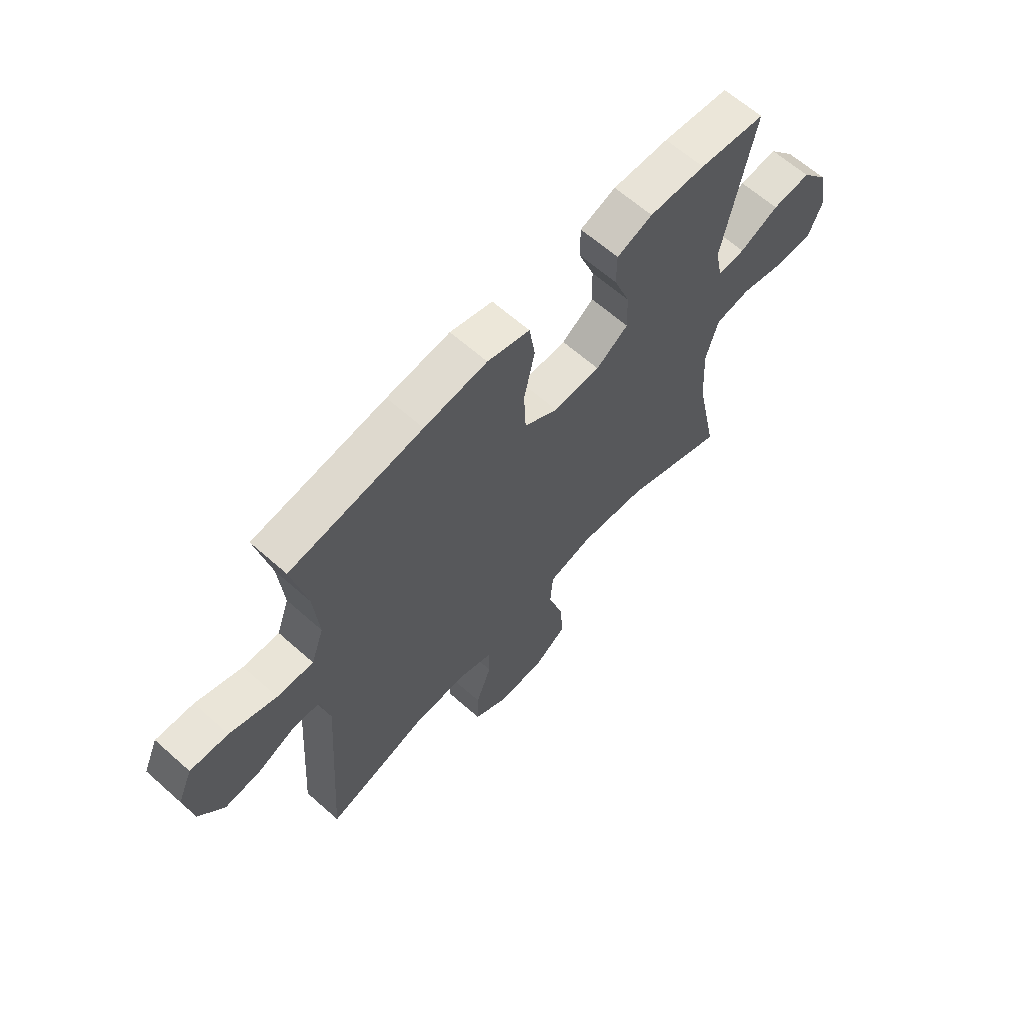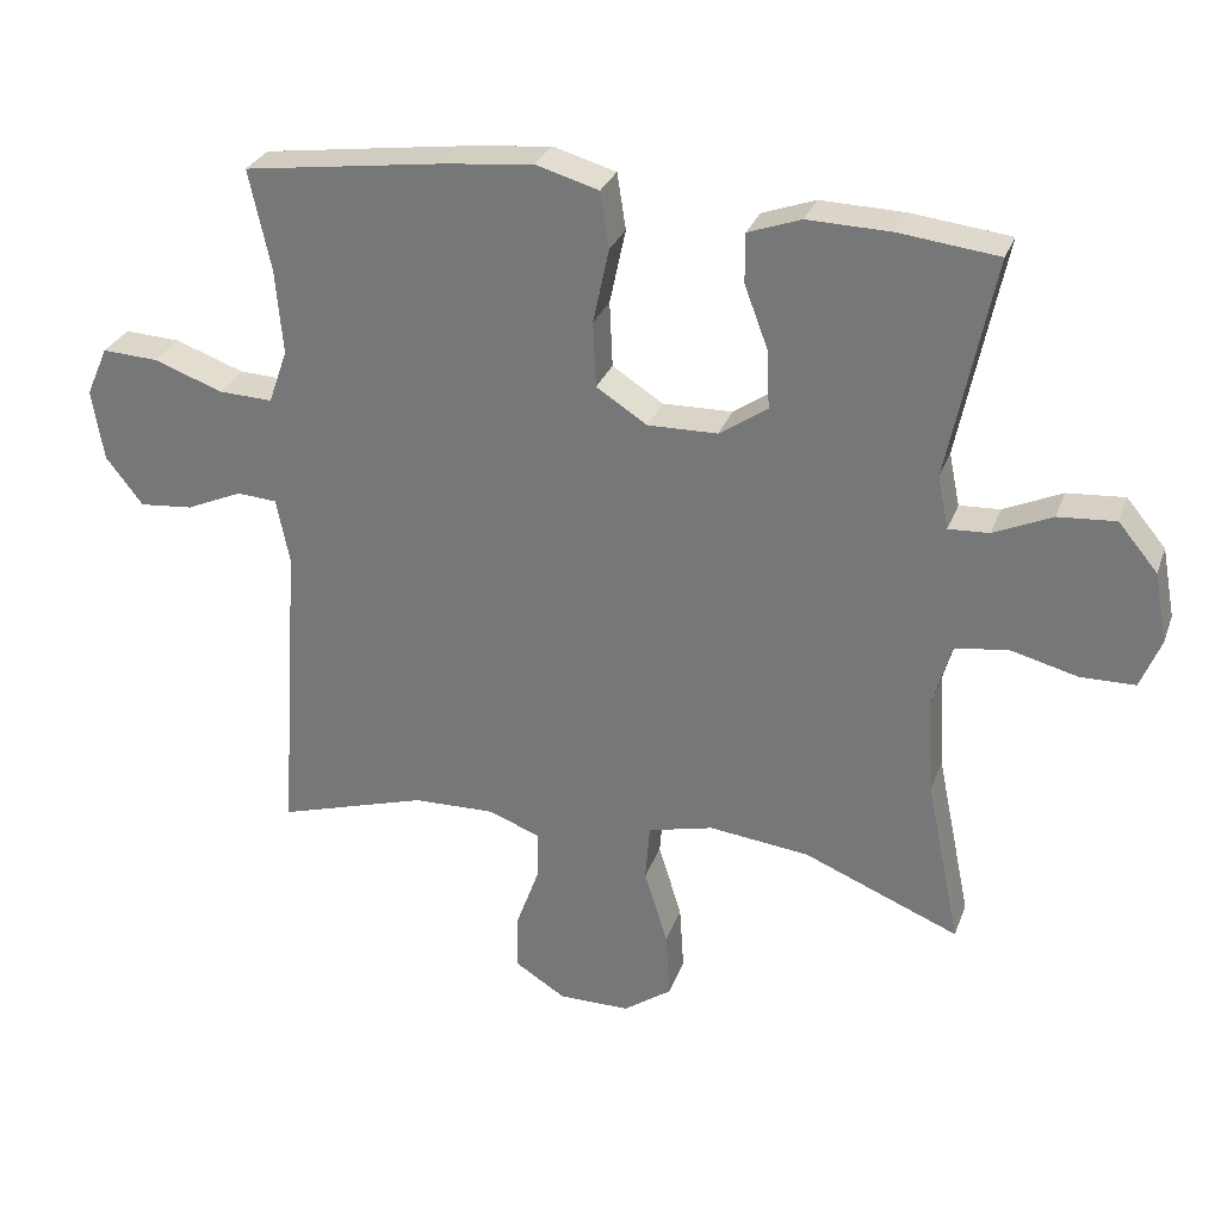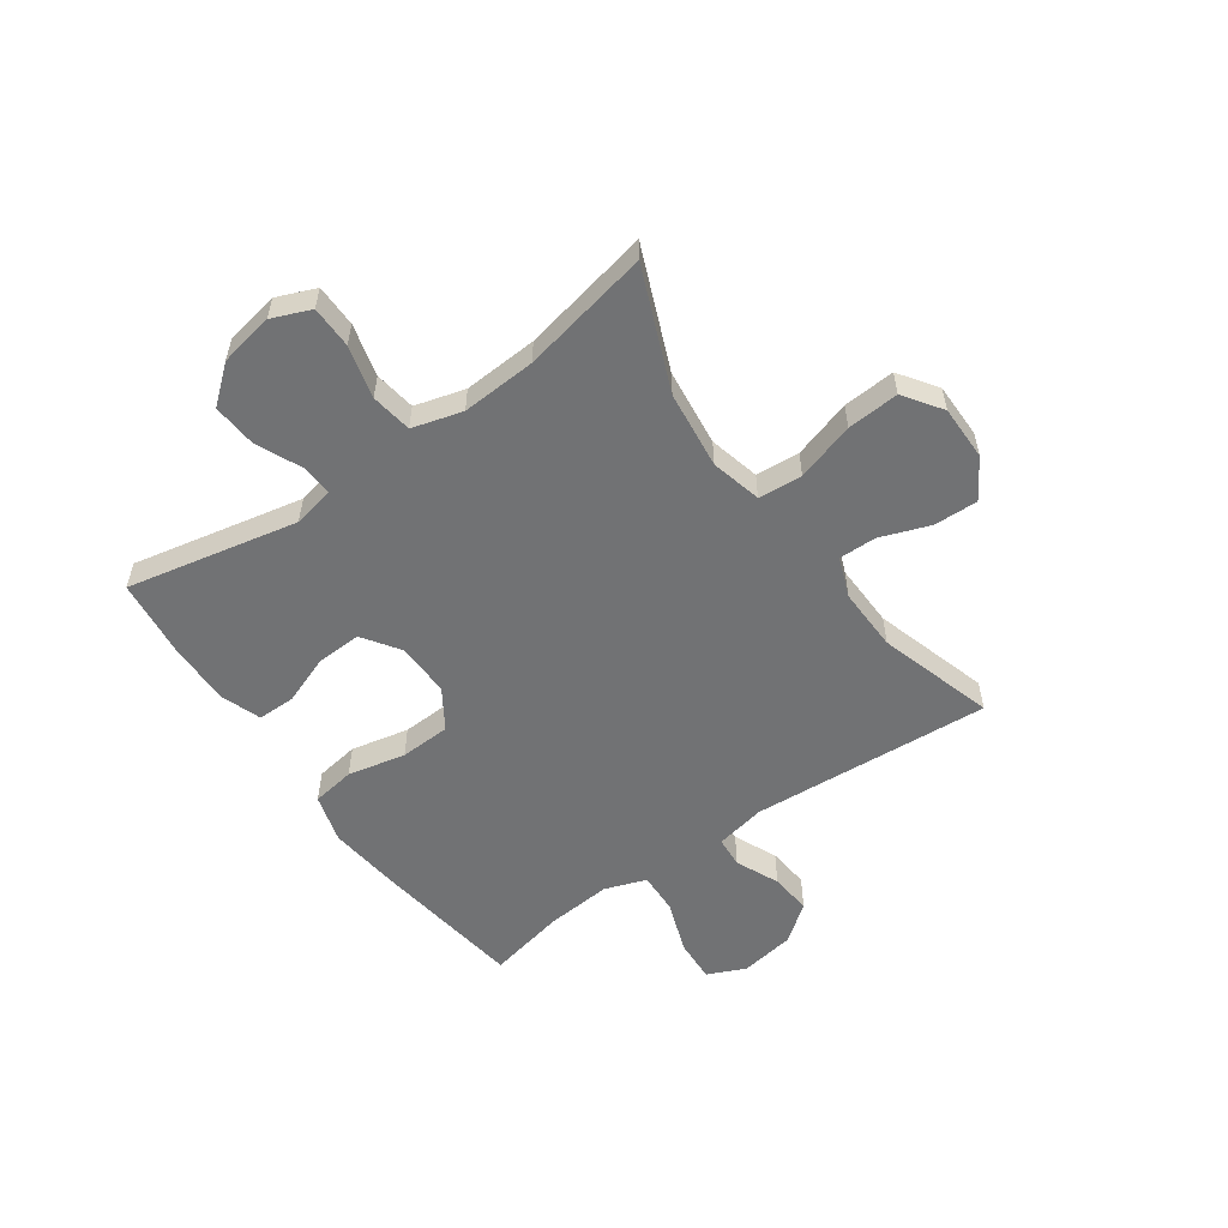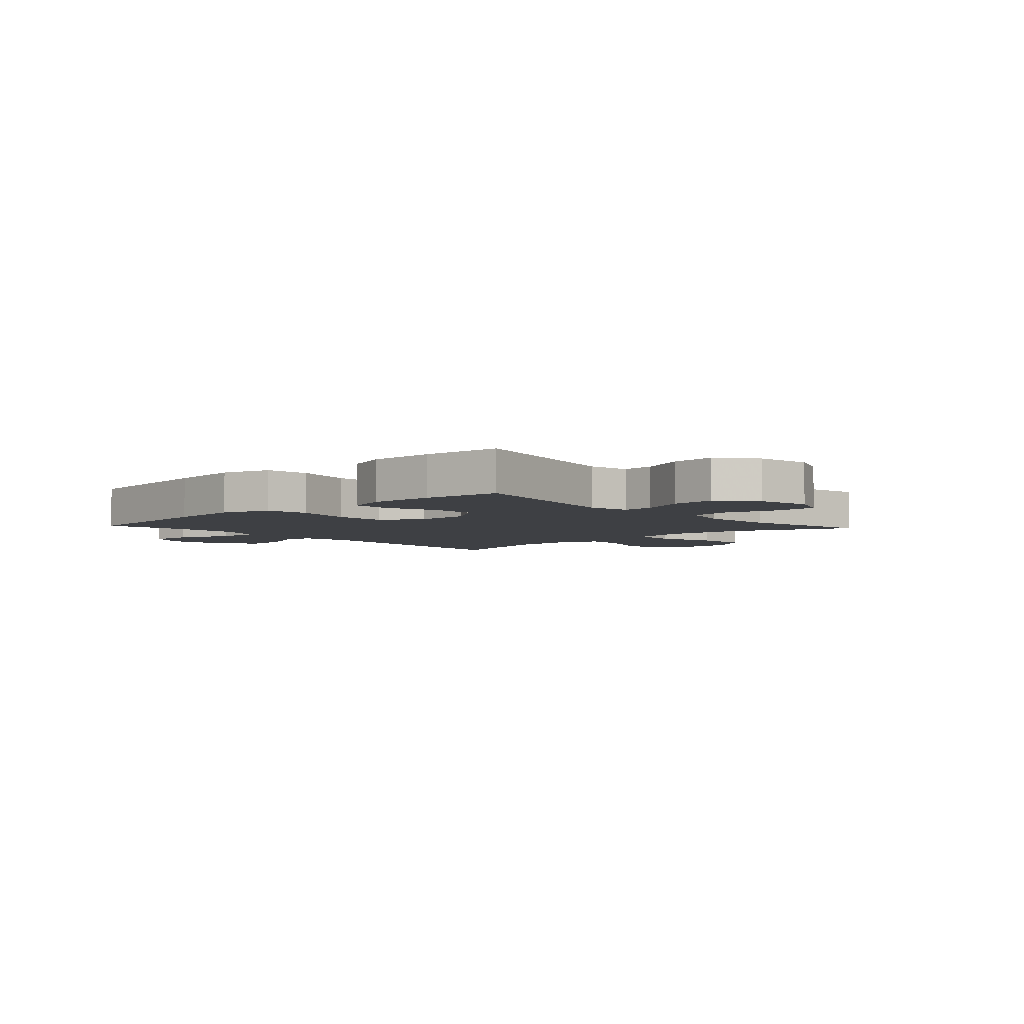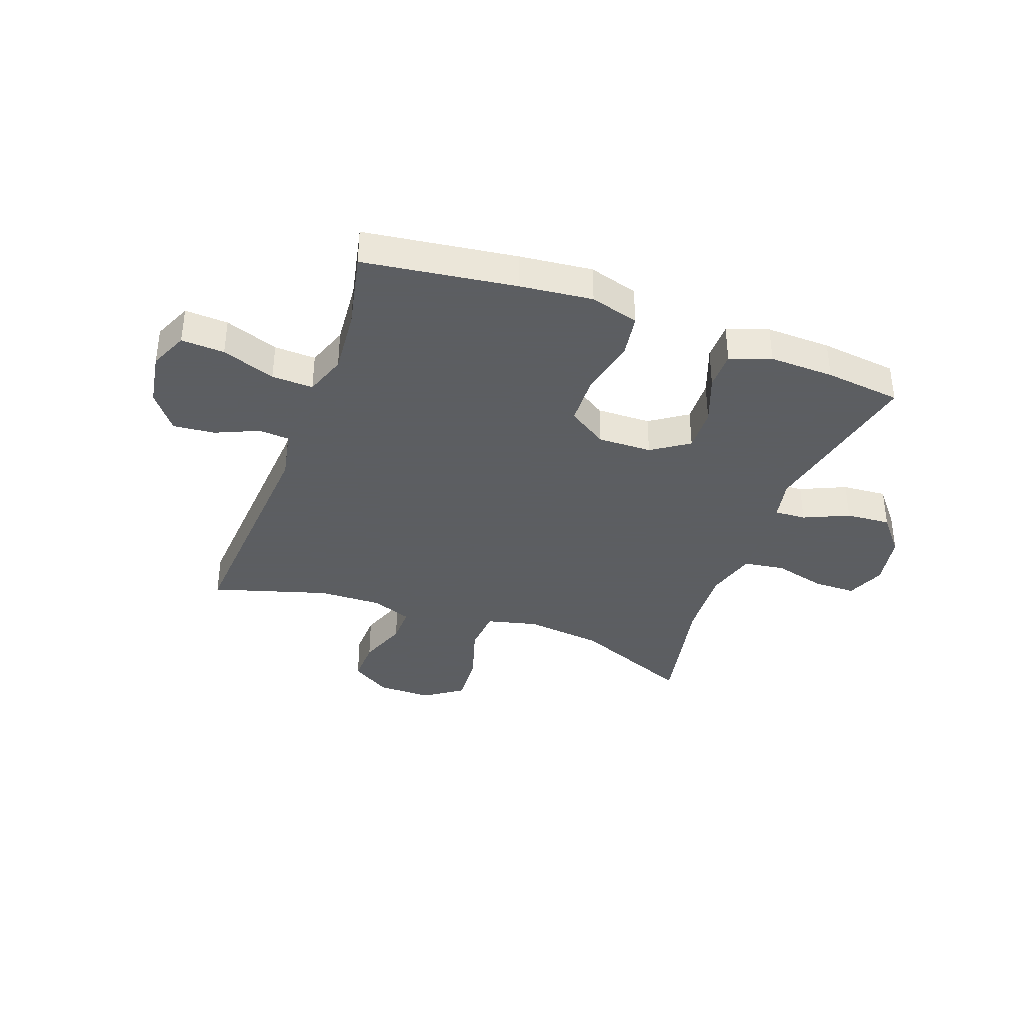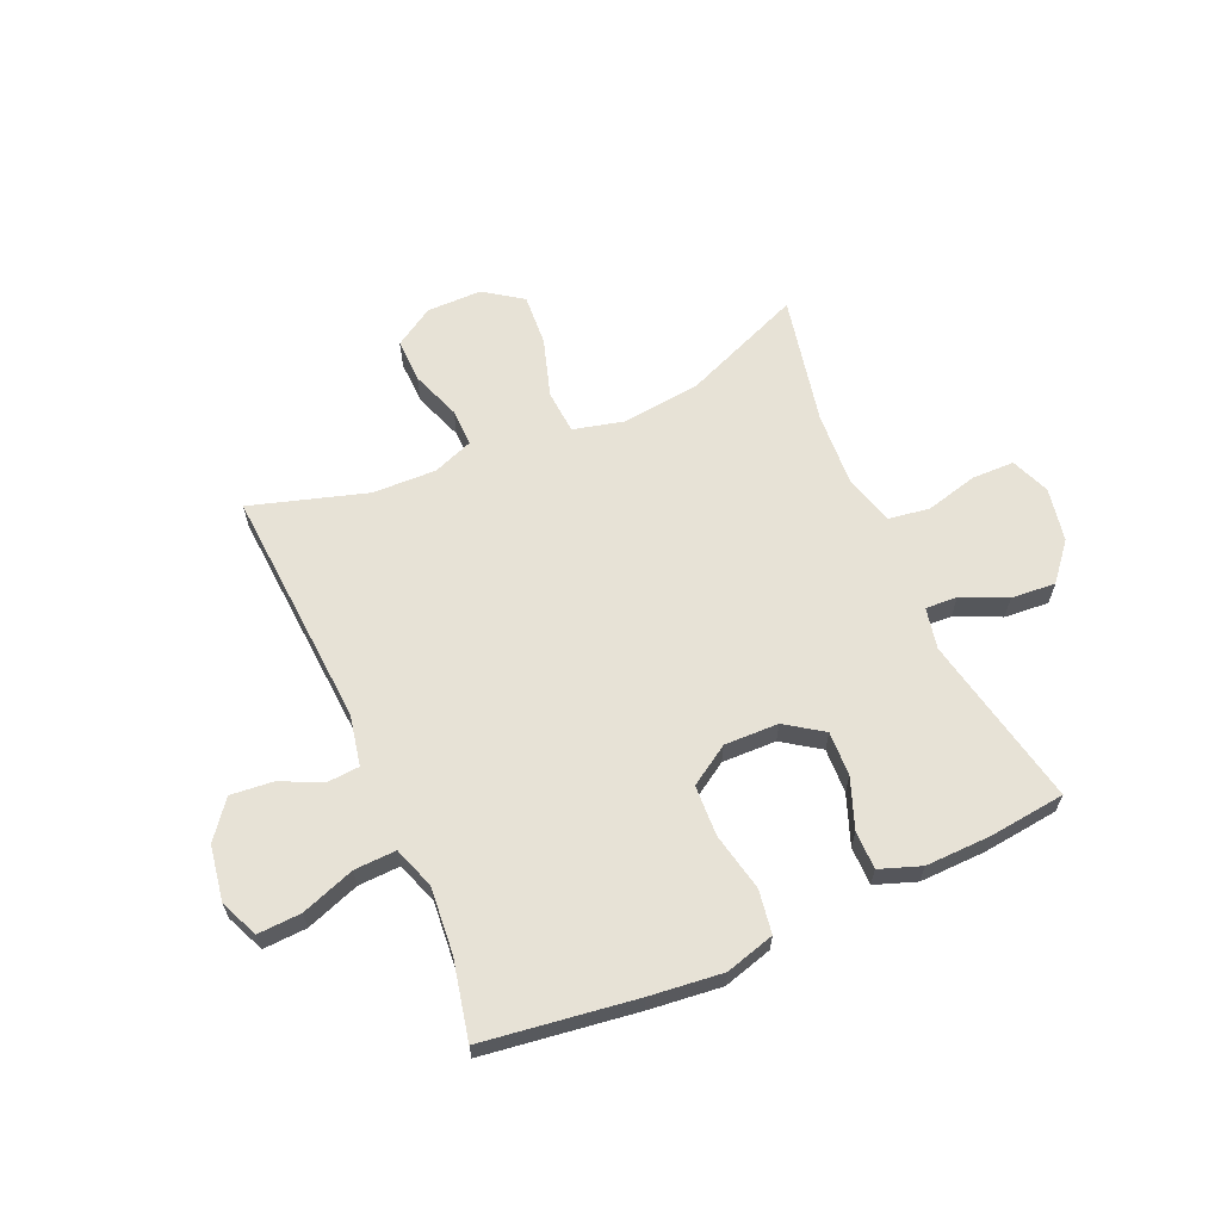
<metadata>
{"format":"obj","ext":"obj","renderer":"f3d","projection":"perspective","resolution":1024,"background":"white","views":[{"elev":63.6,"azim":-48.1,"up":"+Z"},{"elev":29.1,"azim":17.9,"up":"+Z"},{"elev":-55.5,"azim":125.2,"up":"+Y"},{"elev":-4.7,"azim":42.5,"up":"+Y"},{"elev":-37.4,"azim":-20.1,"up":"+Y"},{"elev":63.3,"azim":-23.6,"up":"+Y"}]}
</metadata>
<code>
v -0.5 0.07 0.5
v -0.23 0.07 0.537
v -0.101 0.07 0.551
v -0.014 0.07 0.526
v -0.002 0.07 0.449
v -0.024 0.07 0.346
v -0.02 0.07 0.256
v 0.05 0.07 0.211
v 0.146 0.07 0.213
v 0.212 0.07 0.258
v 0.209 0.07 0.337
v 0.176 0.07 0.425
v 0.176 0.07 0.493
v 0.249 0.07 0.519
v 0.364 0.07 0.516
v 0.5 0.07 0.5
v 0.437 0.07 0.196
v 0.452 0.07 0.123
v 0.508 0.07 0.126
v 0.588 0.07 0.162
v 0.667 0.07 0.168
v 0.721 0.07 0.103
v 0.739 0.07 0.007
v 0.711 0.07 -0.062
v 0.636 0.07 -0.063
v 0.543 0.07 -0.039
v 0.47 0.07 -0.05
v 0.445 0.07 -0.139
v 0.453 0.07 -0.271
v 0.5 0.07 -0.5
v 0.286 0.07 -0.412
v 0.148 0.07 -0.396
v 0.058 0.07 -0.418
v 0.052 0.07 -0.496
v 0.084 0.07 -0.6
v 0.09 0.07 -0.692
v 0.023 0.07 -0.739
v -0.075 0.07 -0.739
v -0.145 0.07 -0.695
v -0.143 0.07 -0.617
v -0.111 0.07 -0.529
v -0.11 0.07 -0.462
v -0.181 0.07 -0.435
v -0.294 0.07 -0.438
v -0.5 0.07 -0.5
v -0.471 0.07 -0.074
v -0.489 0.07 0.016
v -0.544 0.07 0.02
v -0.621 0.07 -0.014
v -0.695 0.07 -0.021
v -0.746 0.07 0.045
v -0.762 0.07 0.143
v -0.732 0.07 0.211
v -0.655 0.07 0.207
v -0.56 0.07 0.173
v -0.486 0.07 0.17
v -0.46 0.07 0.244
v -0.47 0.07 0.361
v -0.5 0 0.5
v -0.23 0 0.537
v -0.101 0 0.551
v -0.014 0 0.526
v -0.002 0 0.449
v -0.024 0 0.346
v -0.02 0 0.256
v 0.05 0 0.211
v 0.146 0 0.213
v 0.212 0 0.258
v 0.209 0 0.337
v 0.176 0 0.425
v 0.176 0 0.493
v 0.249 0 0.519
v 0.364 0 0.516
v 0.5 0 0.5
v 0.437 0 0.196
v 0.452 0 0.123
v 0.508 0 0.126
v 0.588 0 0.162
v 0.667 0 0.168
v 0.721 0 0.103
v 0.739 0 0.007
v 0.711 0 -0.062
v 0.636 0 -0.063
v 0.543 0 -0.039
v 0.47 0 -0.05
v 0.445 0 -0.139
v 0.453 0 -0.271
v 0.5 0 -0.5
v 0.286 0 -0.412
v 0.148 0 -0.396
v 0.058 0 -0.418
v 0.052 0 -0.496
v 0.084 0 -0.6
v 0.09 0 -0.692
v 0.023 0 -0.739
v -0.075 0 -0.739
v -0.145 0 -0.695
v -0.143 0 -0.617
v -0.111 0 -0.529
v -0.11 0 -0.462
v -0.181 0 -0.435
v -0.294 0 -0.438
v -0.5 0 -0.5
v -0.471 0 -0.074
v -0.489 0 0.016
v -0.544 0 0.02
v -0.621 0 -0.014
v -0.695 0 -0.021
v -0.746 0 0.045
v -0.762 0 0.143
v -0.732 0 0.211
v -0.655 0 0.207
v -0.56 0 0.173
v -0.486 0 0.17
v -0.46 0 0.244
v -0.47 0 0.361
f 53 54 55
f 52 53 55
f 51 52 55
f 50 51 55
f 49 50 55
f 48 49 55
f 47 48 55 56
f 46 47 56 57
f 44 45 46
f 43 44 46 57
f 39 40 41
f 38 39 41
f 37 38 41
f 36 37 41
f 35 36 41
f 34 35 41
f 33 34 41 42
f 29 30 31
f 28 29 31 32
f 27 28 32 33
f 24 25 26
f 23 24 26
f 22 23 26
f 21 22 26
f 20 21 26
f 19 20 26
f 18 19 26 27
f 33 42 43
f 27 33 43
f 18 27 43
f 17 18 43
f 15 16 17
f 14 15 17
f 13 14 17
f 12 13 17
f 11 12 17
f 4 5 6
f 3 4 6
f 2 3 6
f 1 2 6
f 58 1 6
f 58 6 7
f 57 58 7 8
f 43 57 8
f 17 43 8 9
f 10 11 17
f 9 10 17
f 113 112 111
f 113 111 110
f 113 110 109
f 113 109 108
f 113 108 107
f 113 107 106
f 114 113 106 105
f 115 114 105 104
f 104 103 102
f 115 104 102 101
f 99 98 97
f 99 97 96
f 99 96 95
f 99 95 94
f 99 94 93
f 99 93 92
f 100 99 92 91
f 89 88 87
f 90 89 87 86
f 91 90 86 85
f 84 83 82
f 84 82 81
f 84 81 80
f 84 80 79
f 84 79 78
f 84 78 77
f 85 84 77 76
f 101 100 91
f 101 91 85
f 101 85 76
f 101 76 75
f 75 74 73
f 75 73 72
f 75 72 71
f 75 71 70
f 75 70 69
f 64 63 62
f 64 62 61
f 64 61 60
f 64 60 59
f 64 59 116
f 65 64 116
f 66 65 116 115
f 66 115 101
f 67 66 101 75
f 75 69 68
f 75 68 67
f 1 59 60 2
f 2 60 61 3
f 3 61 62 4
f 4 62 63 5
f 5 63 64 6
f 6 64 65 7
f 7 65 66 8
f 8 66 67 9
f 9 67 68 10
f 10 68 69 11
f 11 69 70 12
f 12 70 71 13
f 13 71 72 14
f 14 72 73 15
f 15 73 74 16
f 16 74 75 17
f 17 75 76 18
f 18 76 77 19
f 19 77 78 20
f 20 78 79 21
f 21 79 80 22
f 22 80 81 23
f 23 81 82 24
f 24 82 83 25
f 25 83 84 26
f 26 84 85 27
f 27 85 86 28
f 28 86 87 29
f 29 87 88 30
f 30 88 89 31
f 31 89 90 32
f 32 90 91 33
f 33 91 92 34
f 34 92 93 35
f 35 93 94 36
f 36 94 95 37
f 37 95 96 38
f 38 96 97 39
f 39 97 98 40
f 40 98 99 41
f 41 99 100 42
f 42 100 101 43
f 43 101 102 44
f 44 102 103 45
f 45 103 104 46
f 46 104 105 47
f 47 105 106 48
f 48 106 107 49
f 49 107 108 50
f 50 108 109 51
f 51 109 110 52
f 52 110 111 53
f 53 111 112 54
f 54 112 113 55
f 55 113 114 56
f 56 114 115 57
f 57 115 116 58
f 58 116 59 1

</code>
